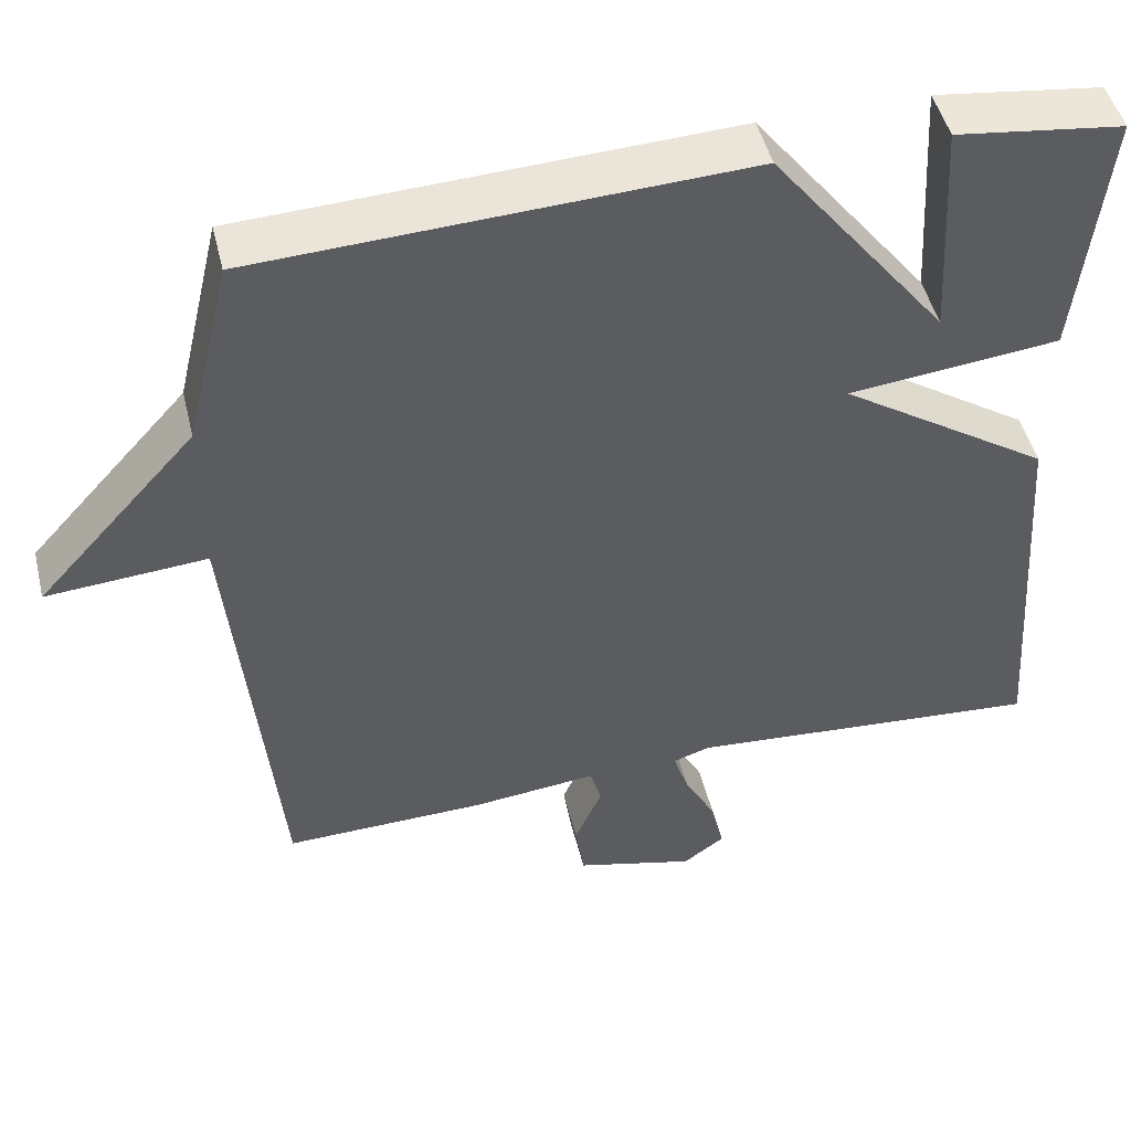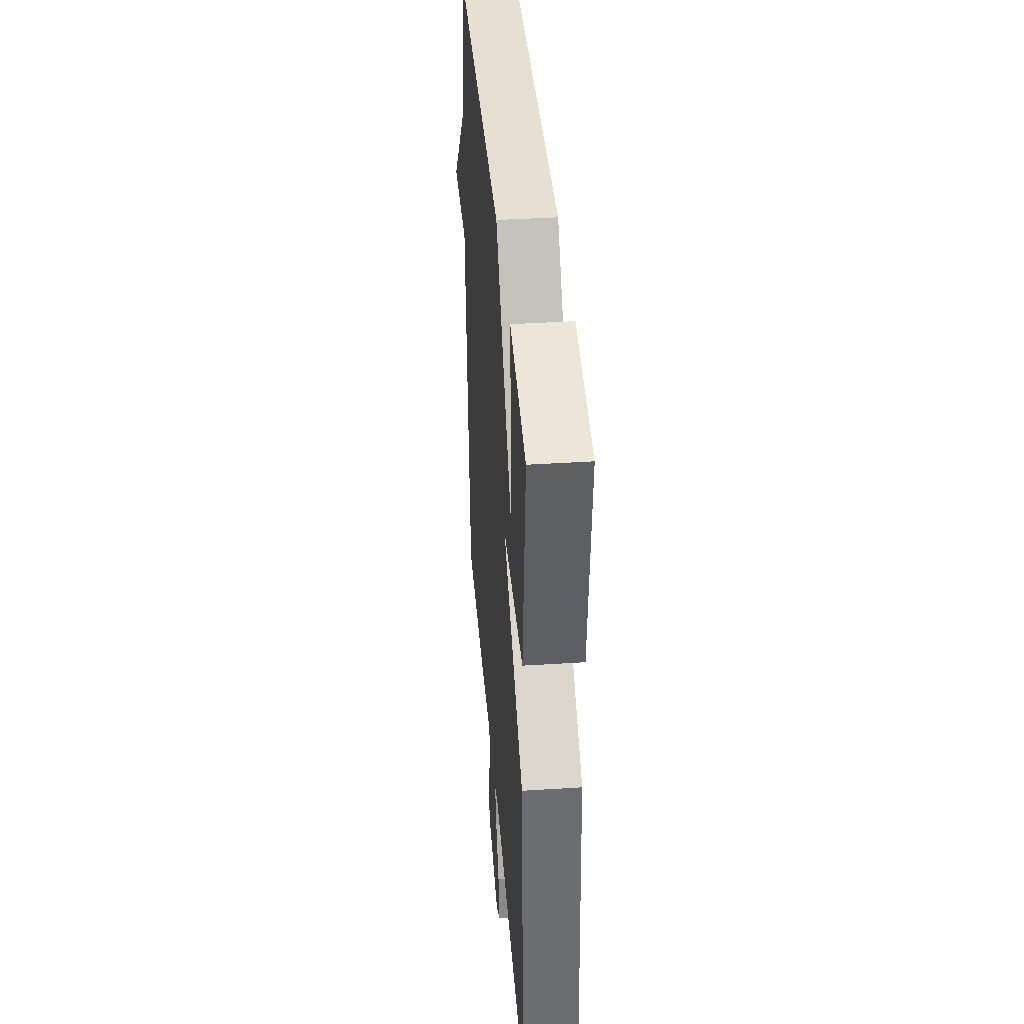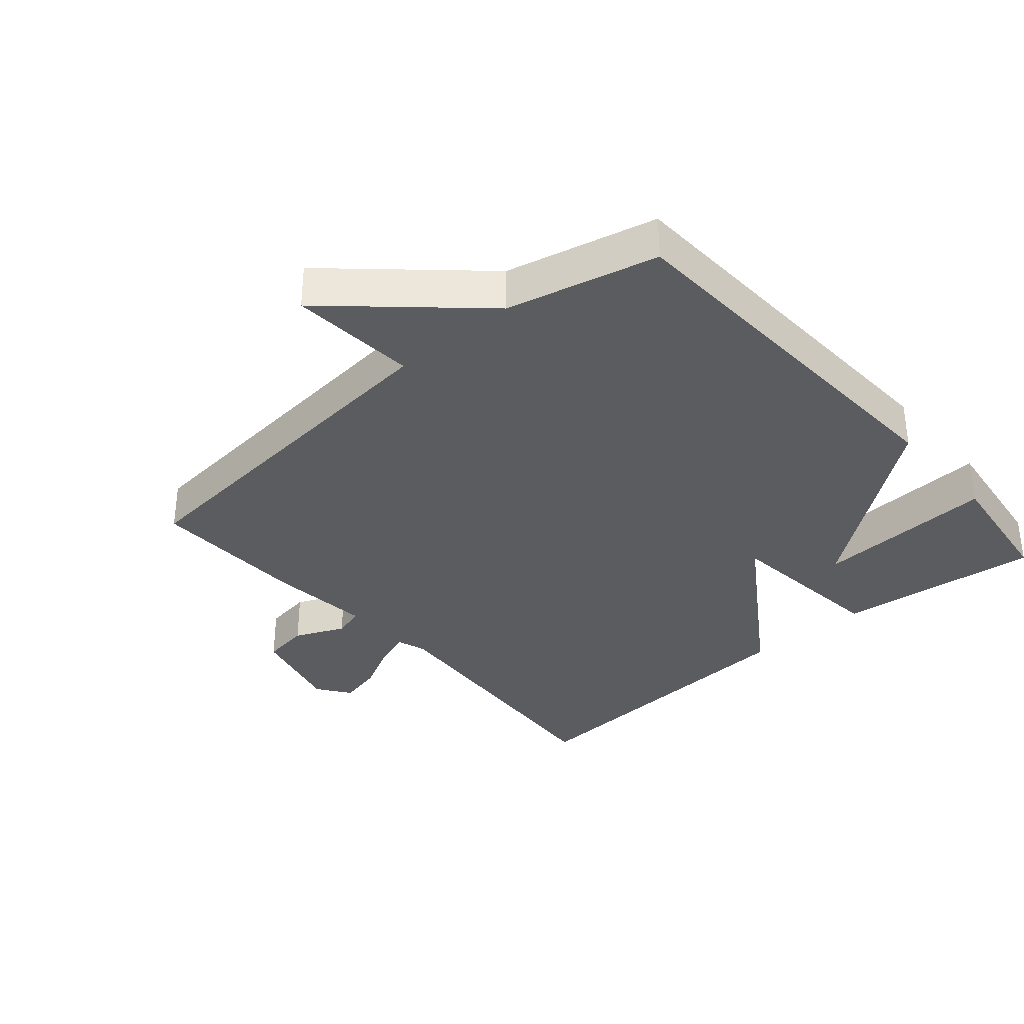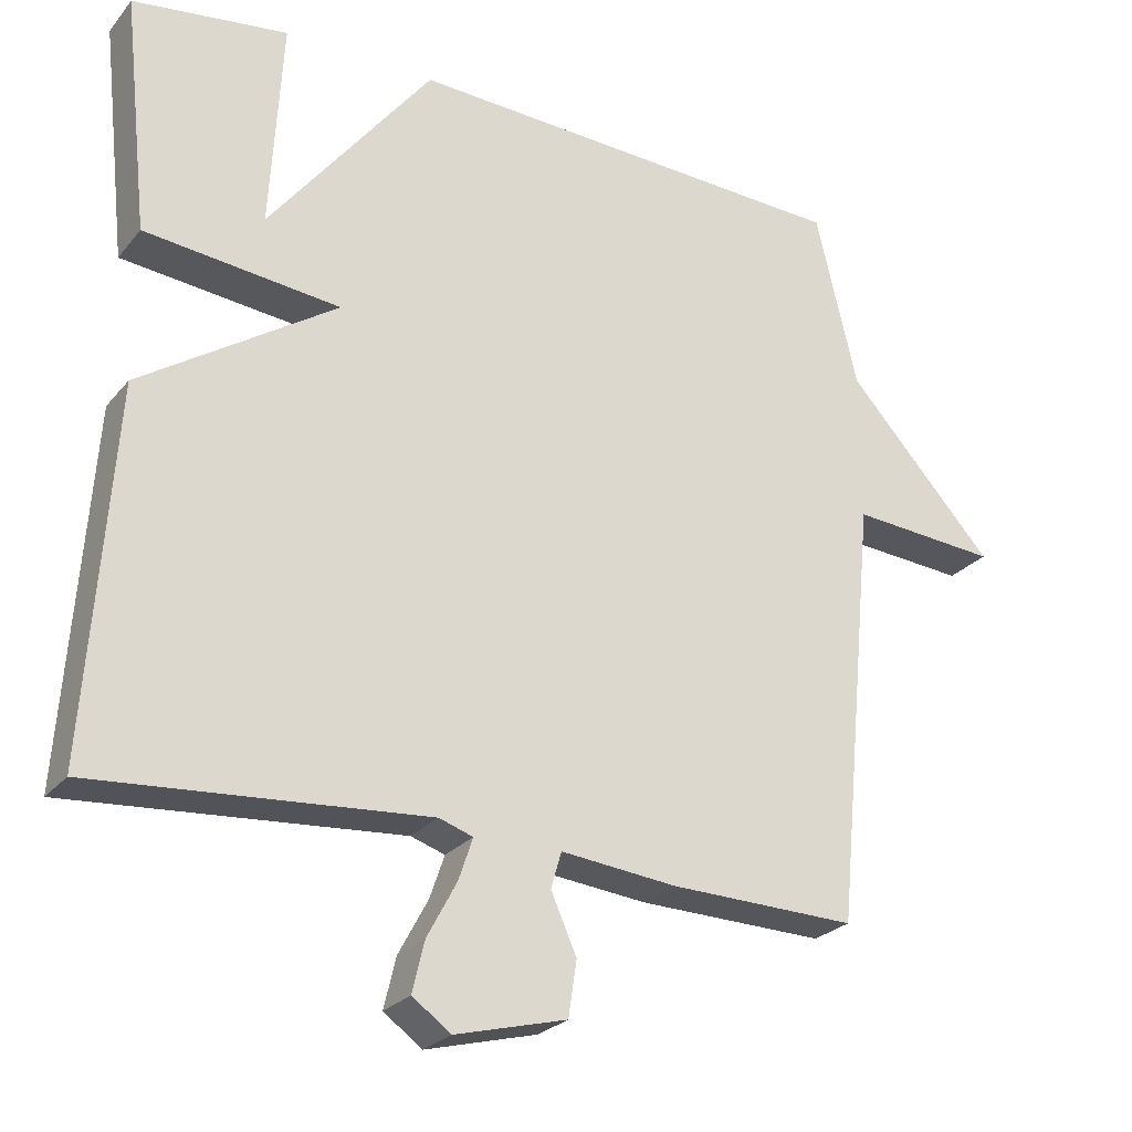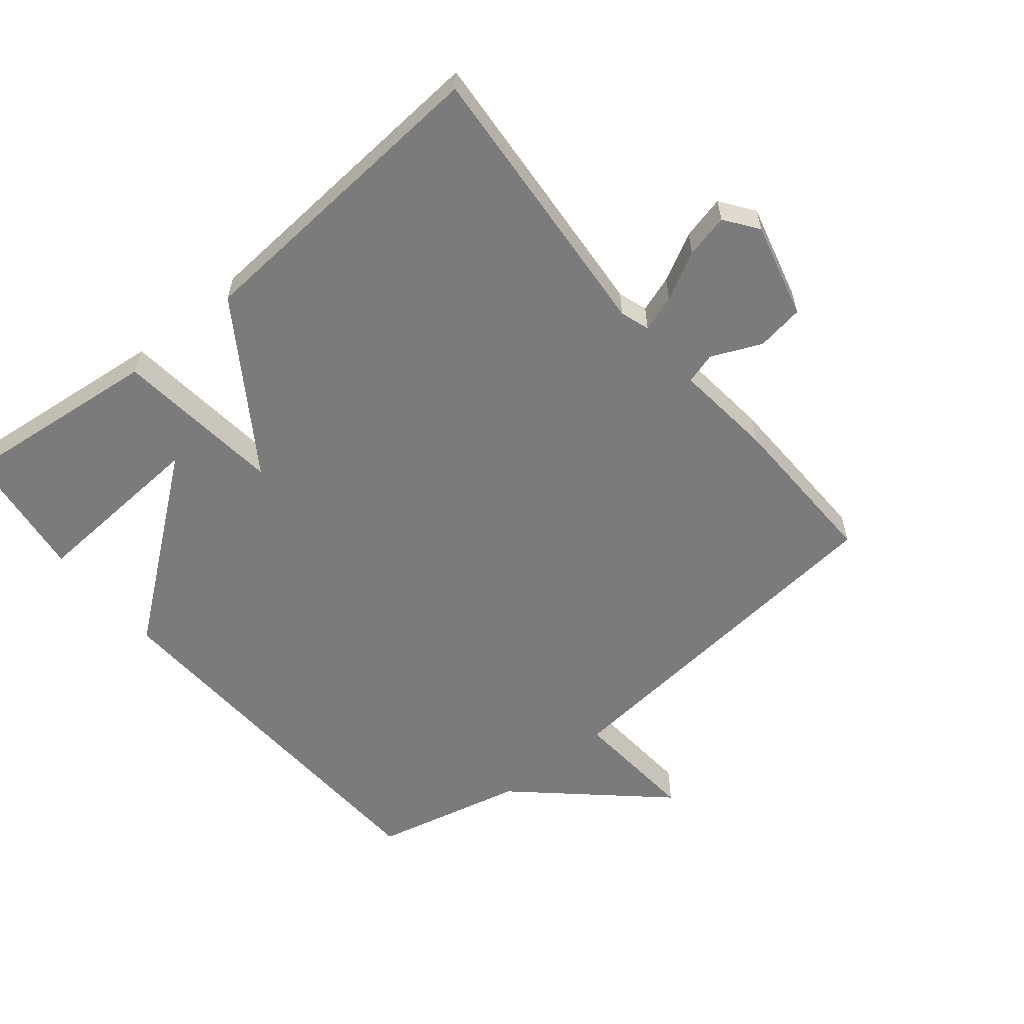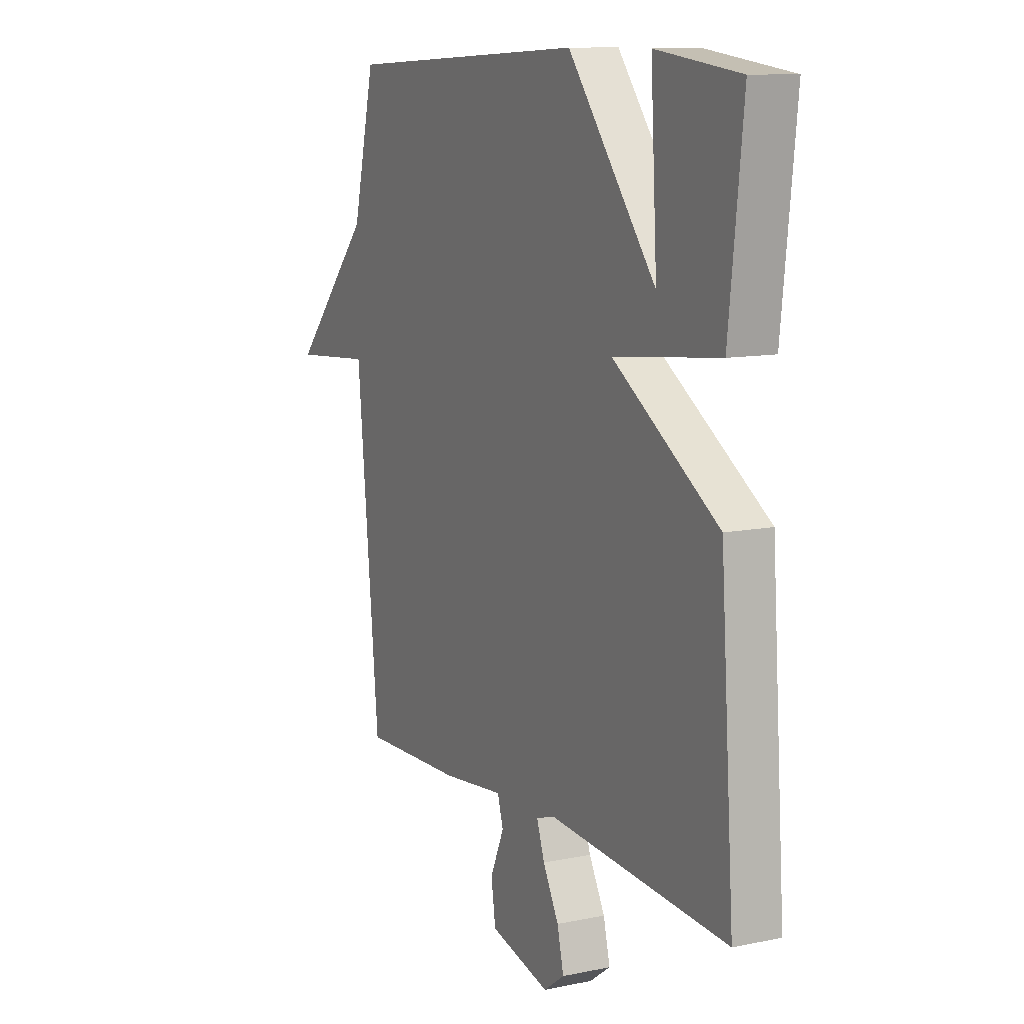
<metadata>
{"format":"obj","ext":"obj","renderer":"f3d","projection":"perspective","resolution":1024,"background":"white","views":[{"elev":47.9,"azim":-13.6,"up":"+Z"},{"elev":40.3,"azim":85.5,"up":"+Z"},{"elev":-34.4,"azim":-49.1,"up":"+Y"},{"elev":-25.3,"azim":150.2,"up":"+Z"},{"elev":-58.5,"azim":129.4,"up":"+Y"},{"elev":10.8,"azim":62.7,"up":"+Z"}]}
</metadata>
<code>
v -0.5 0.07 -0.5
v -0.555 0.07 0.068
v -0.75 0.07 0.053
v -0.555 0.07 0.268
v -0.5 0.07 0.5
v 0.095 0.07 0.527
v 0.311 0.07 0.249
v 0.295 0.07 0.527
v 0.5 0.07 0.5
v 0.466 0.07 0.186
v 0.207 0.07 0.158
v 0.466 0.07 -0.014
v 0.5 0.07 -0.5
v 0.061 0.07 -0.466
v 0.016 0.07 -0.481
v 0.035 0.07 -0.537
v 0.074 0.07 -0.61
v 0.09 0.07 -0.677
v 0.039 0.07 -0.714
v -0.108 0.07 -0.676
v -0.119 0.07 -0.603
v -0.085 0.07 -0.526
v -0.099 0.07 -0.478
v -0.252 0.07 -0.494
v -0.5 0 -0.5
v -0.555 0 0.068
v -0.75 0 0.053
v -0.555 0 0.268
v -0.5 0 0.5
v 0.095 0 0.527
v 0.311 0 0.249
v 0.295 0 0.527
v 0.5 0 0.5
v 0.466 0 0.186
v 0.207 0 0.158
v 0.466 0 -0.014
v 0.5 0 -0.5
v 0.061 0 -0.466
v 0.016 0 -0.481
v 0.035 0 -0.537
v 0.074 0 -0.61
v 0.09 0 -0.677
v 0.039 0 -0.714
v -0.108 0 -0.676
v -0.119 0 -0.603
v -0.085 0 -0.526
v -0.099 0 -0.478
v -0.252 0 -0.494
f 23 24 1 2
f 20 21 22
f 19 20 22
f 18 19 22
f 17 18 22
f 16 17 22
f 15 16 22 23
f 14 15 23 2
f 13 14 2
f 12 13 2
f 11 12 2
f 7 8 9 10
f 7 10 11
f 7 11 2
f 6 7 2
f 5 6 2
f 4 5 2
f 2 3 4
f 26 25 48 47
f 46 45 44
f 46 44 43
f 46 43 42
f 46 42 41
f 46 41 40
f 47 46 40 39
f 26 47 39 38
f 26 38 37
f 26 37 36
f 26 36 35
f 34 33 32 31
f 35 34 31
f 26 35 31
f 26 31 30
f 26 30 29
f 26 29 28
f 28 27 26
f 1 25 26 2
f 2 26 27 3
f 3 27 28 4
f 4 28 29 5
f 5 29 30 6
f 6 30 31 7
f 7 31 32 8
f 8 32 33 9
f 9 33 34 10
f 10 34 35 11
f 11 35 36 12
f 12 36 37 13
f 13 37 38 14
f 14 38 39 15
f 15 39 40 16
f 16 40 41 17
f 17 41 42 18
f 18 42 43 19
f 19 43 44 20
f 20 44 45 21
f 21 45 46 22
f 22 46 47 23
f 23 47 48 24
f 24 48 25 1

</code>
